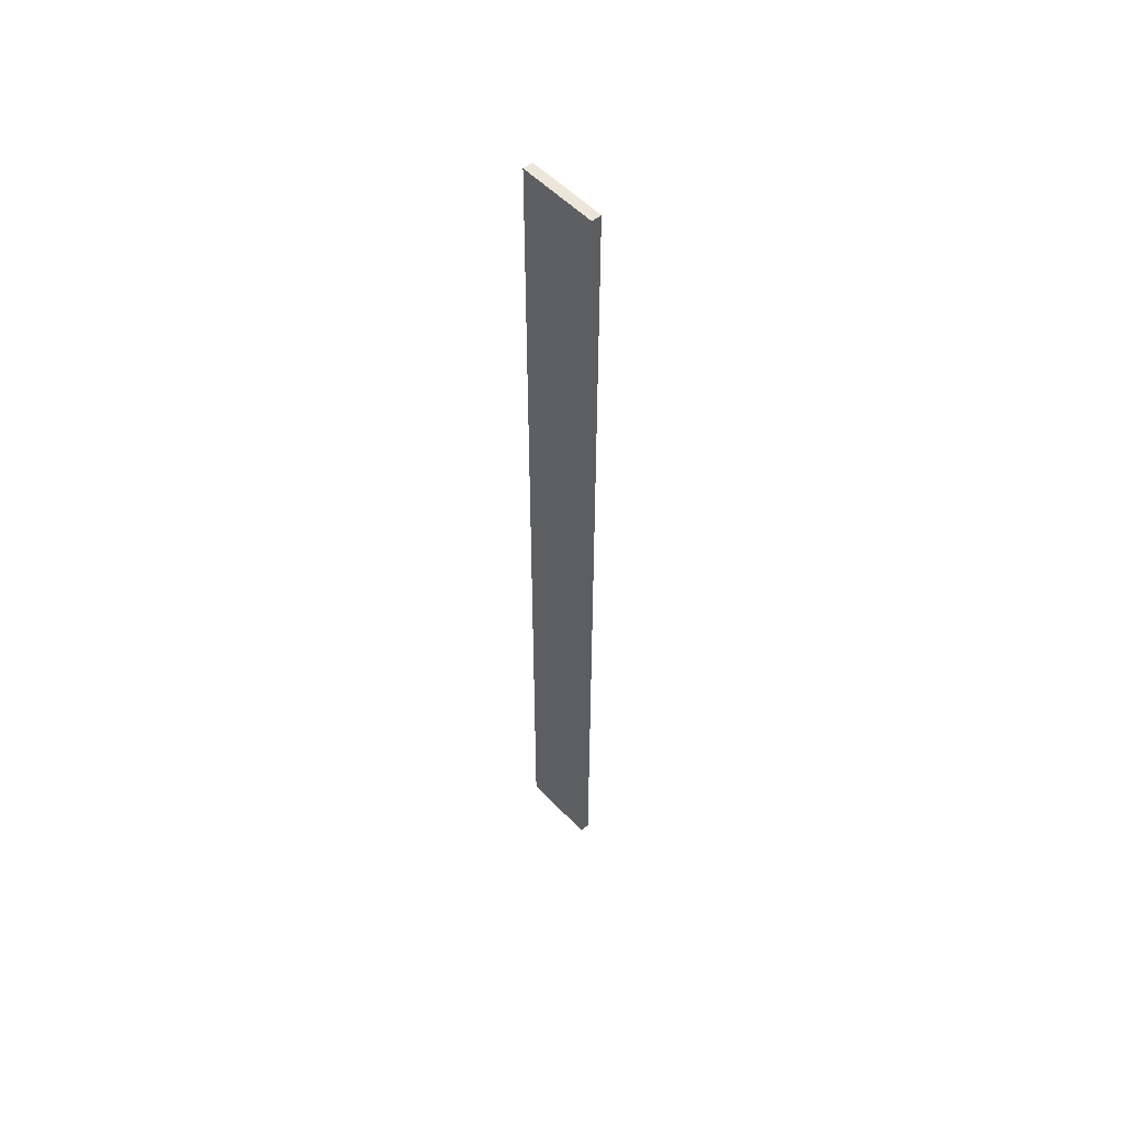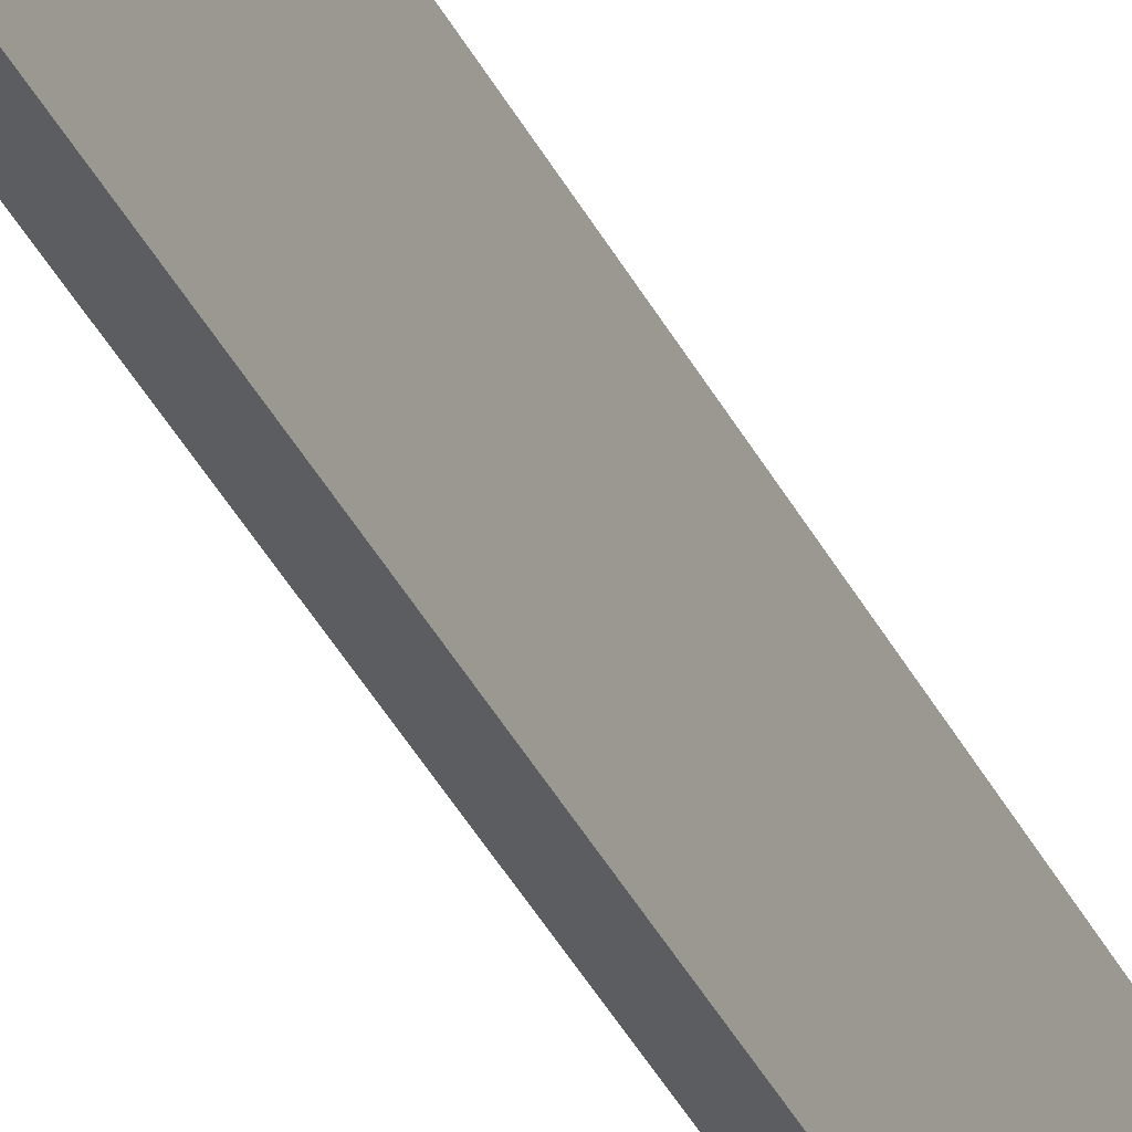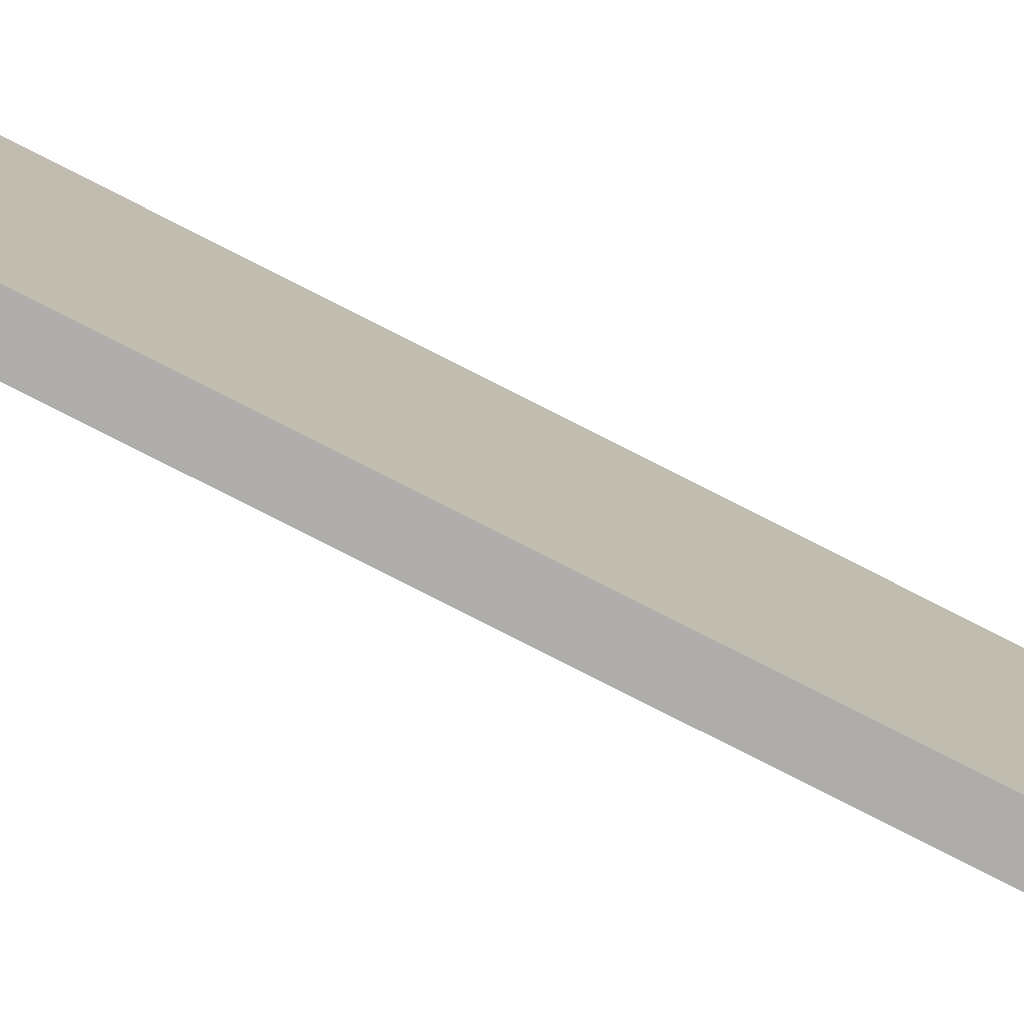
<metadata>
{"format":"obj","ext":"obj","renderer":"f3d","projection":"perspective","resolution":1024,"background":"white","views":[{"elev":53.4,"azim":-41.9,"up":"+Z"},{"elev":-36.6,"azim":-156.5,"up":"+Y"},{"elev":-77.6,"azim":-117.1,"up":"+Y"}]}
</metadata>
<code>
o 1626
v 2250 1855 10.14
v 2250 1855 10.14
v 2250 1855 10.14
v 2250 1855 11.1
v 2250 1855 11.1
v 2250 1855 11.1
v 2250 1855 10.14
v 2250 1855 10.14
v 2250 1855 10.14
v 2250 1855 11.1
v 2250 1855 10.14
v 2250 1855 11.1
v 2250 1855 11.1
v 2250 1855 11.1
v 2250 1855 11.1
v 2250 1855 11.1
v 2250 1855 10.14
v 2250 1855 11.1
v 2250 1855 10.14
v 2250 1855 11.1
v 2250 1855 11.1
v 2250 1855 10.14
v 2250 1855 11.1
v 2250 1855 11.1
v 2250 1855 10.14
v 2250 1855 10.14
v 2250 1855 11.1
v 2250 1855 10.14
v 2250 1855 10.14
f 1 2 3
f 1 4 5
f 6 2 7
f 8 9 7
f 10 7 11
f 12 13 14
f 14 15 16
f 17 15 18
f 19 20 21
f 22 23 20
f 24 25 26
f 27 28 29

</code>
